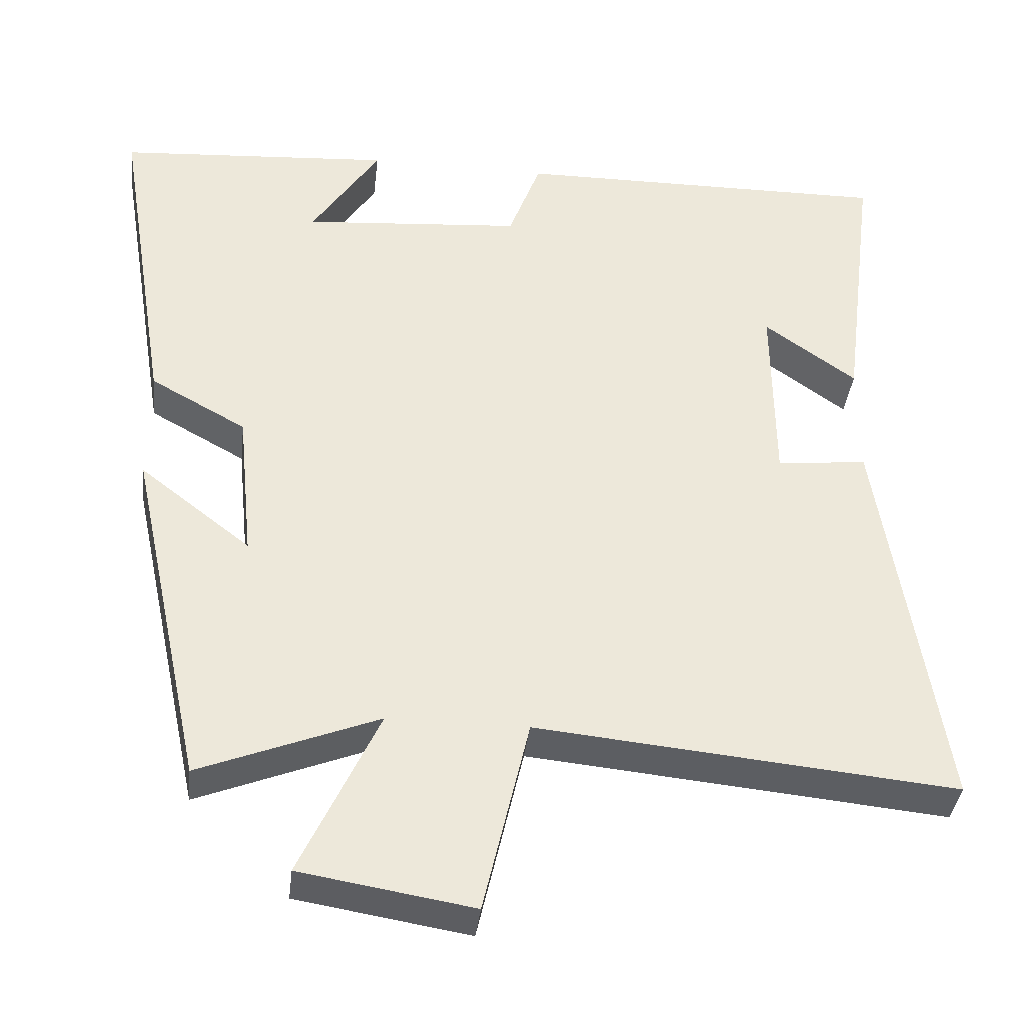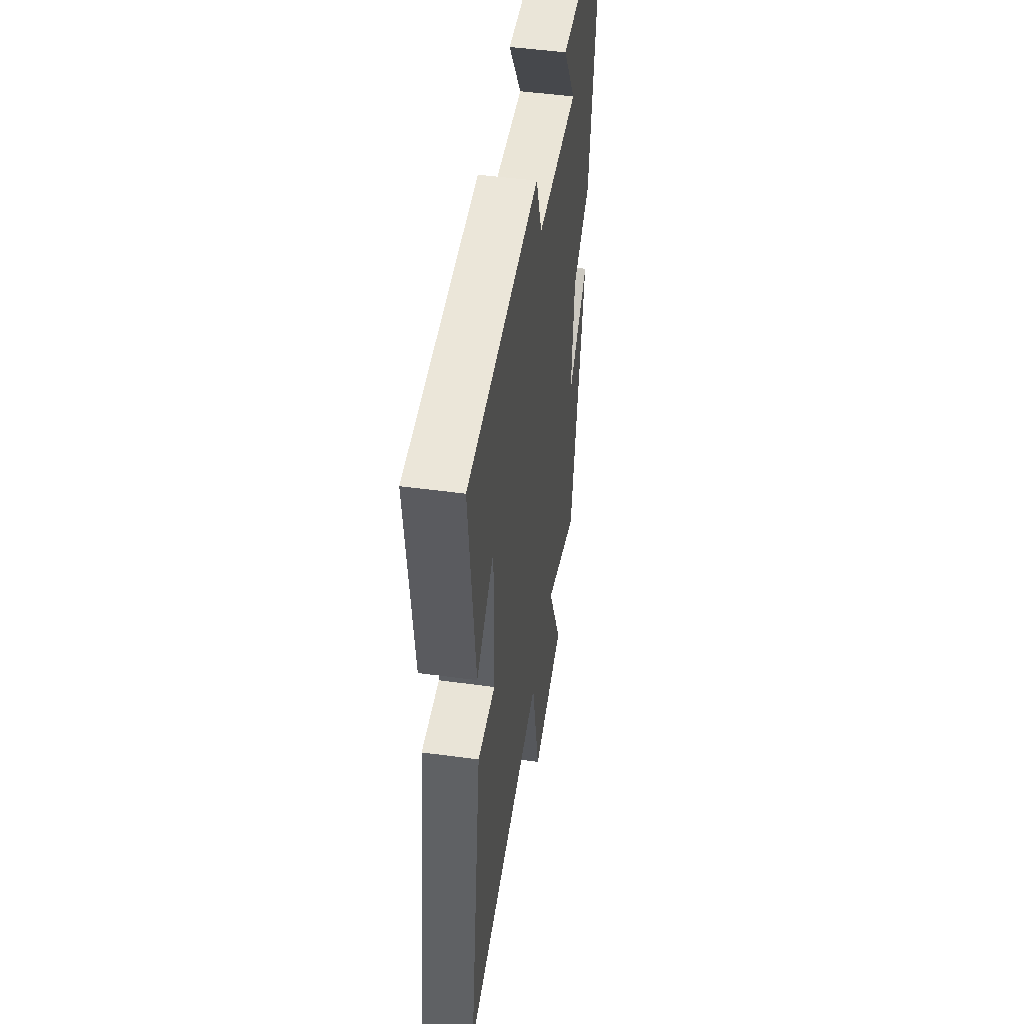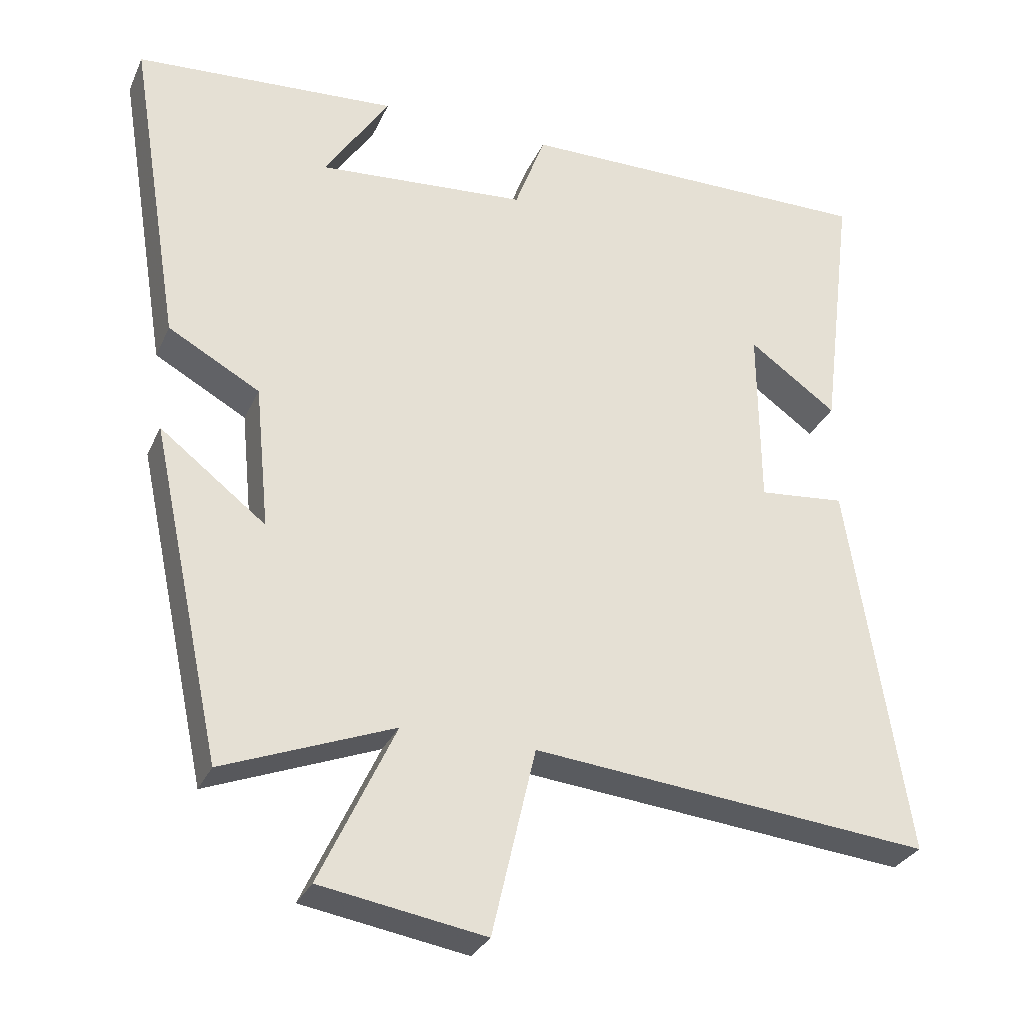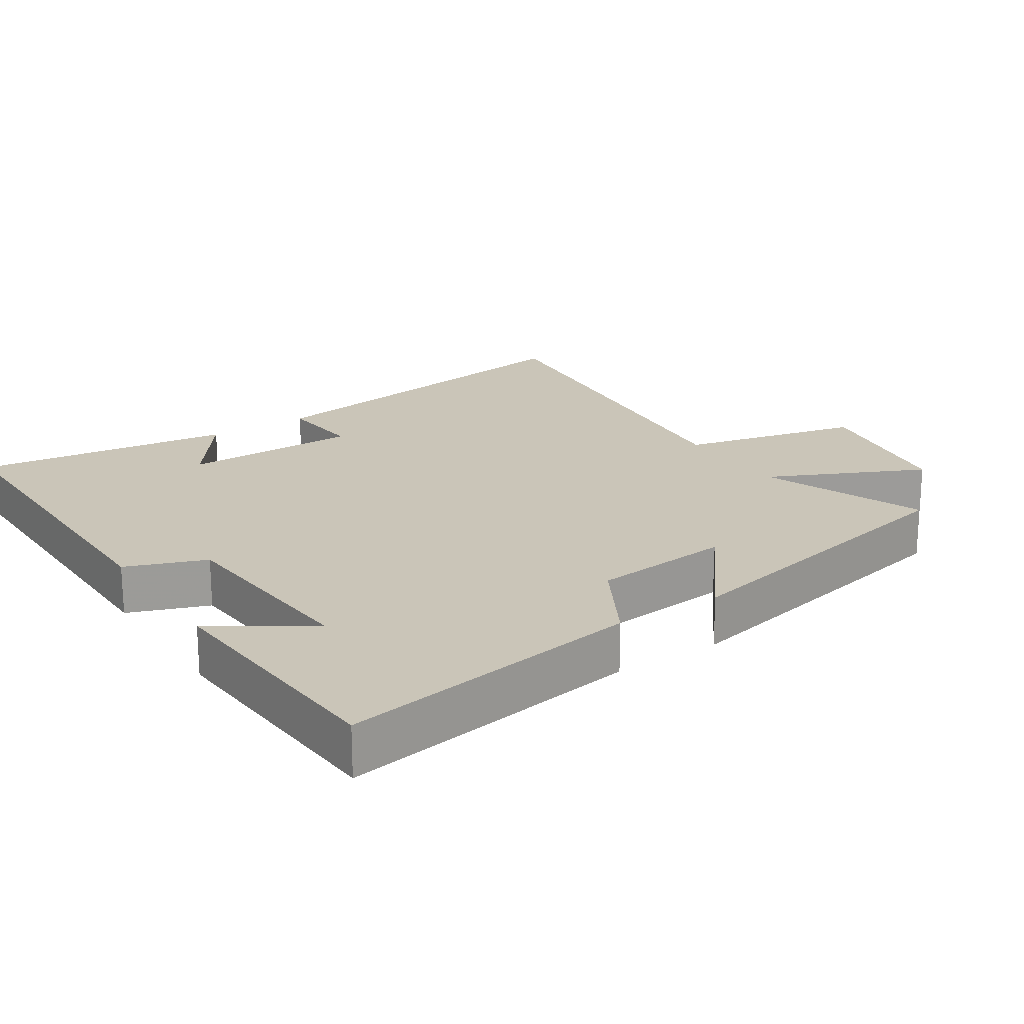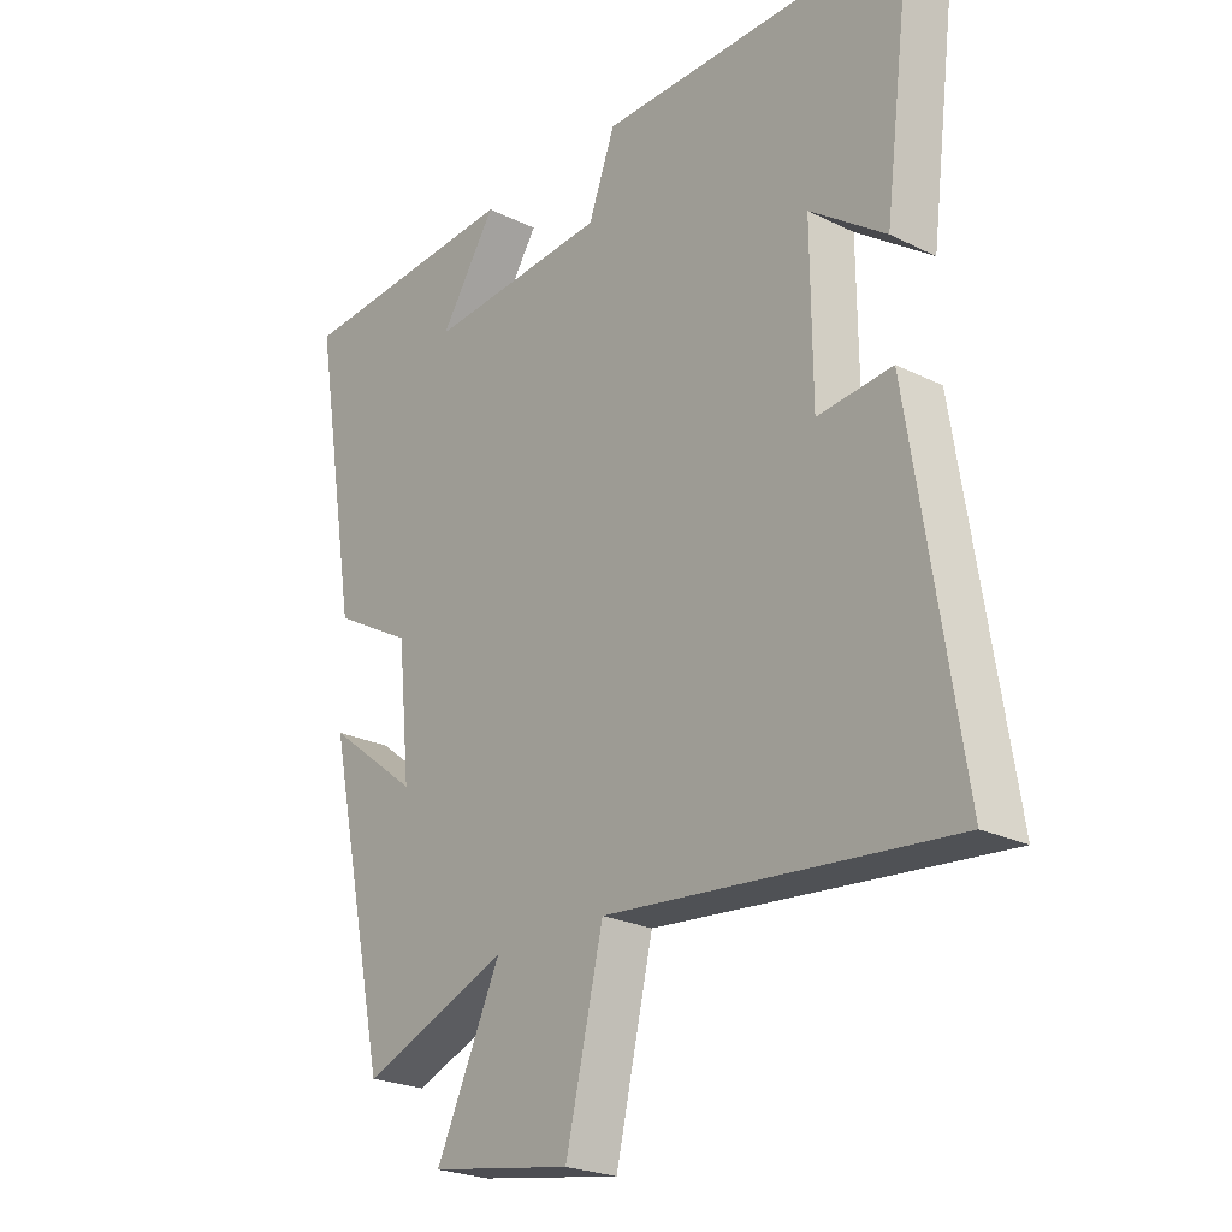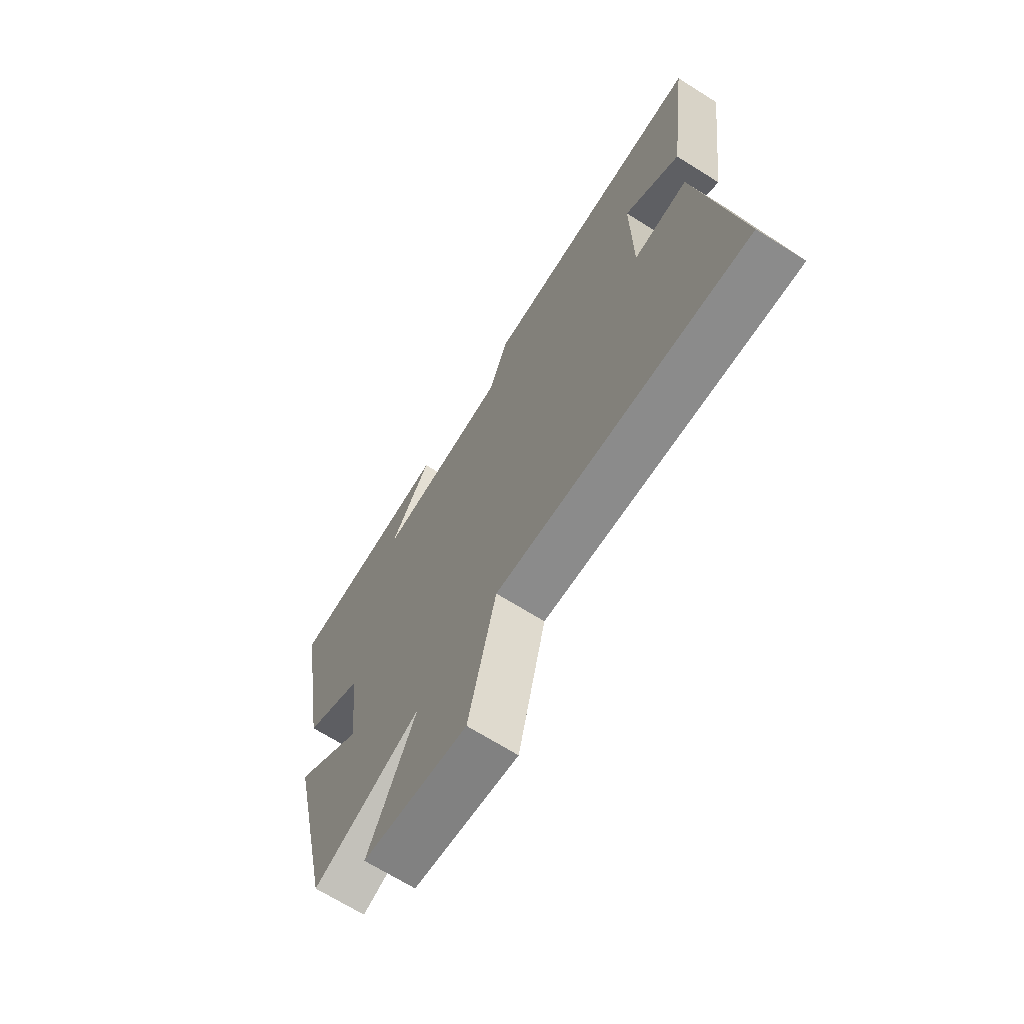
<metadata>
{"format":"obj","ext":"obj","renderer":"f3d","projection":"perspective","resolution":1024,"background":"white","views":[{"elev":-37.6,"azim":173.5,"up":"+Z"},{"elev":48.2,"azim":-81.3,"up":"+Z"},{"elev":-30.4,"azim":158.8,"up":"+Z"},{"elev":20.5,"azim":56.9,"up":"+Y"},{"elev":-23.8,"azim":-129.5,"up":"+Z"},{"elev":-69.0,"azim":-122.1,"up":"+Z"}]}
</metadata>
<code>
v 0.573 0.07 0.474
v 0.5 0.07 0.03
v 0.372 0.07 -0.041
v 0.352 0.07 -0.243
v 0.5 0.07 -0.128
v 0.4 0.07 -0.594
v 0.162 0.07 -0.5
v 0.267 0.07 -0.725
v 0.037 0.07 -0.763
v -0.024 0.07 -0.5
v -0.582 0.07 -0.554
v -0.5 0.07 -0.024
v -0.379 0.07 -0.036
v -0.377 0.07 0.22
v -0.5 0.07 0.132
v -0.547 0.07 0.505
v -0.041 0.07 0.5
v 0.002 0.07 0.384
v 0.296 0.07 0.36
v 0.205 0.07 0.5
v 0.573 0 0.474
v 0.5 0 0.03
v 0.372 0 -0.041
v 0.352 0 -0.243
v 0.5 0 -0.128
v 0.4 0 -0.594
v 0.162 0 -0.5
v 0.267 0 -0.725
v 0.037 0 -0.763
v -0.024 0 -0.5
v -0.582 0 -0.554
v -0.5 0 -0.024
v -0.379 0 -0.036
v -0.377 0 0.22
v -0.5 0 0.132
v -0.547 0 0.505
v -0.041 0 0.5
v 0.002 0 0.384
v 0.296 0 0.36
v 0.205 0 0.5
f 19 20 1
f 16 17 18
f 14 15 16
f 14 16 18
f 13 14 18 19
f 10 11 12 13
f 7 8 9 10
f 13 19 1
f 10 13 1
f 7 10 1
f 4 5 6 7
f 1 2 3
f 7 1 3
f 3 4 7
f 21 40 39
f 38 37 36
f 36 35 34
f 38 36 34
f 39 38 34 33
f 33 32 31 30
f 30 29 28 27
f 21 39 33
f 21 33 30
f 21 30 27
f 27 26 25 24
f 23 22 21
f 23 21 27
f 27 24 23
f 1 21 22 2
f 2 22 23 3
f 3 23 24 4
f 4 24 25 5
f 5 25 26 6
f 6 26 27 7
f 7 27 28 8
f 8 28 29 9
f 9 29 30 10
f 10 30 31 11
f 11 31 32 12
f 12 32 33 13
f 13 33 34 14
f 14 34 35 15
f 15 35 36 16
f 16 36 37 17
f 17 37 38 18
f 18 38 39 19
f 19 39 40 20
f 20 40 21 1

</code>
